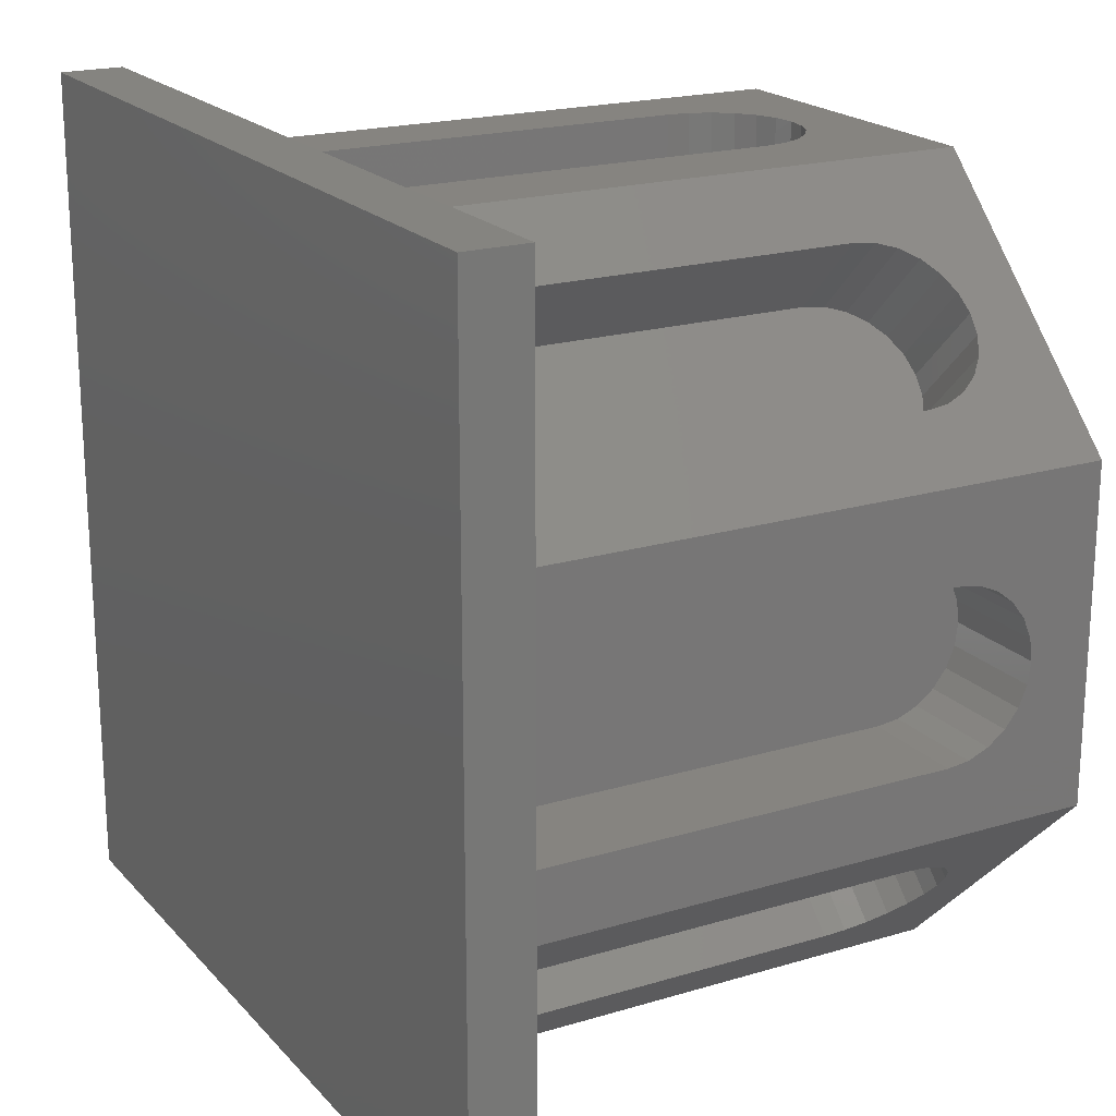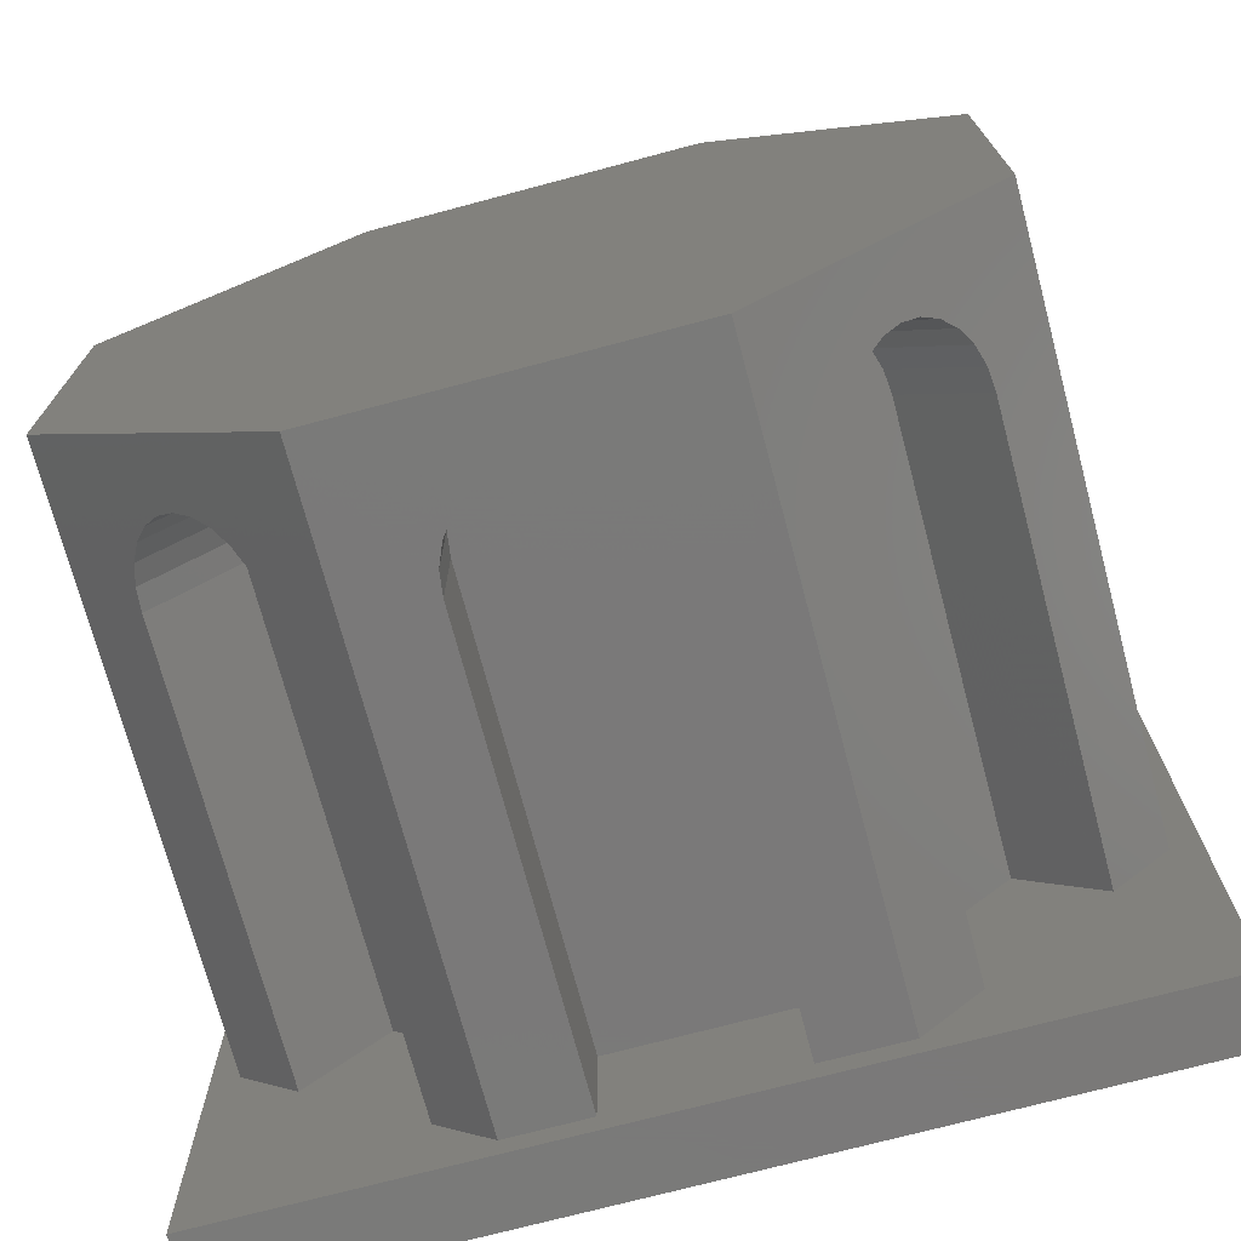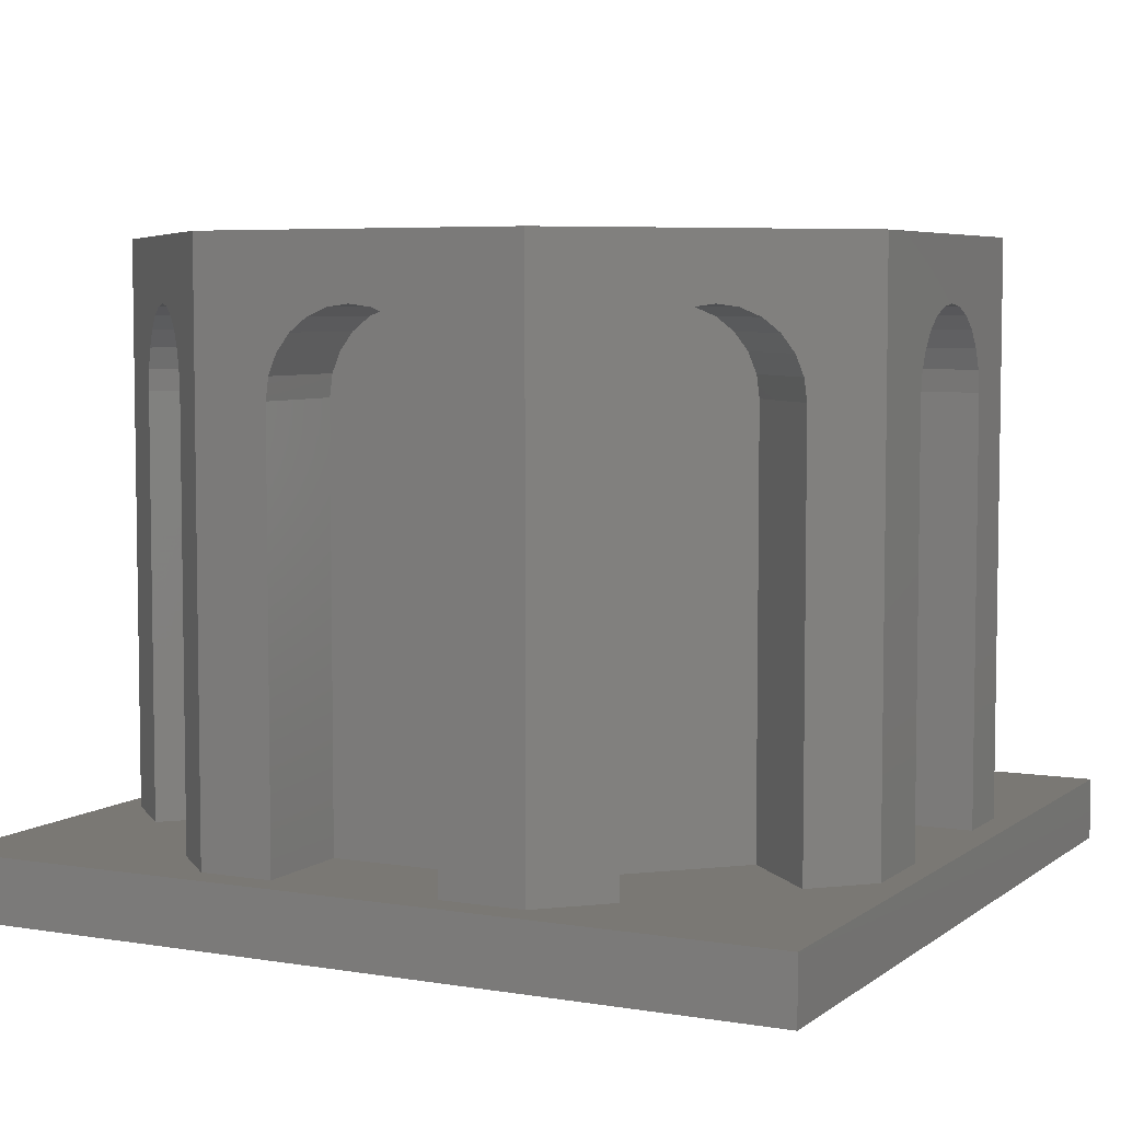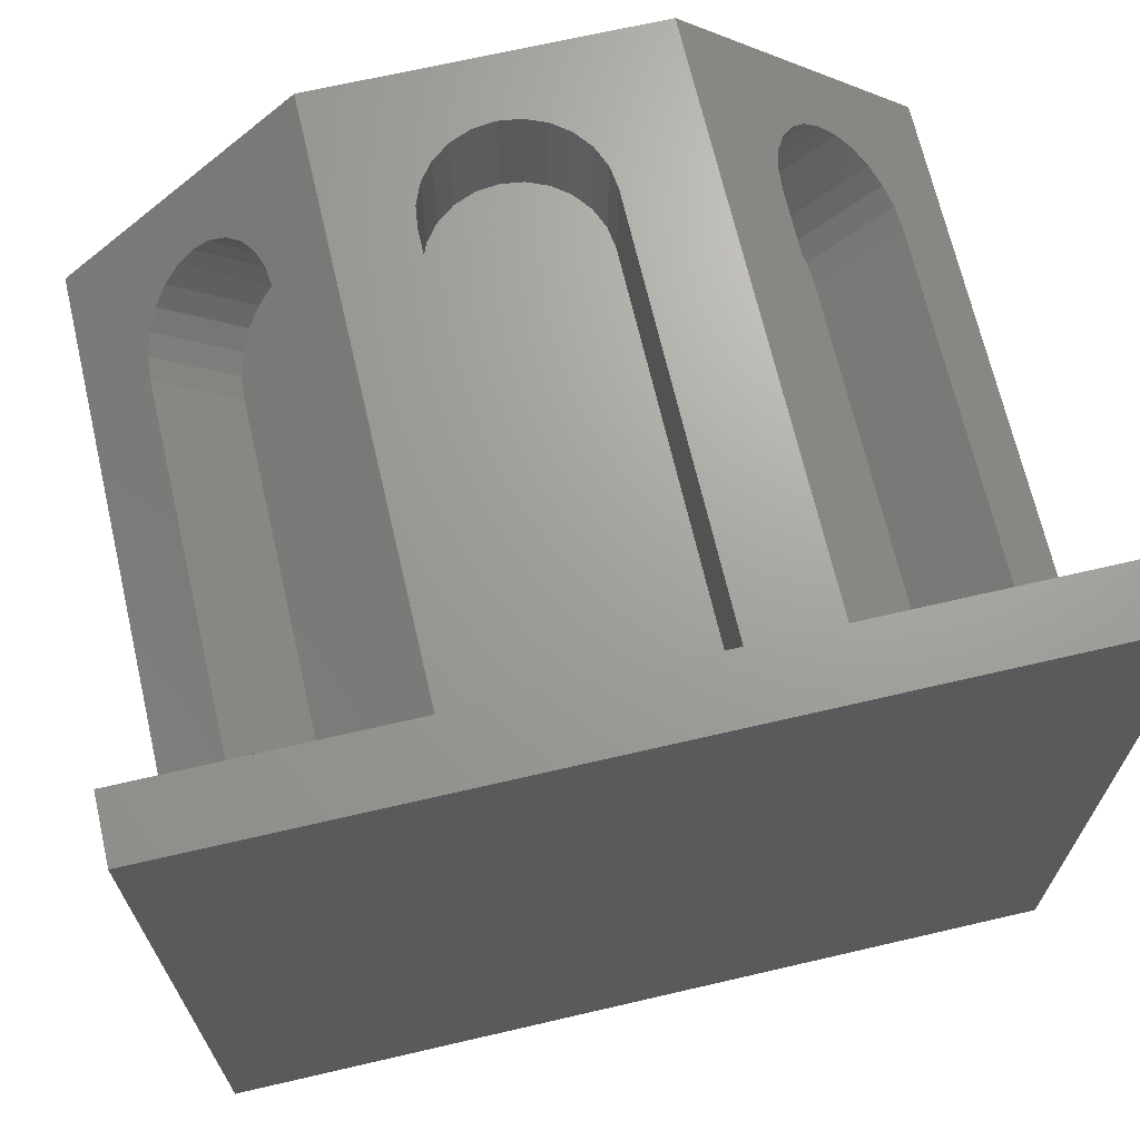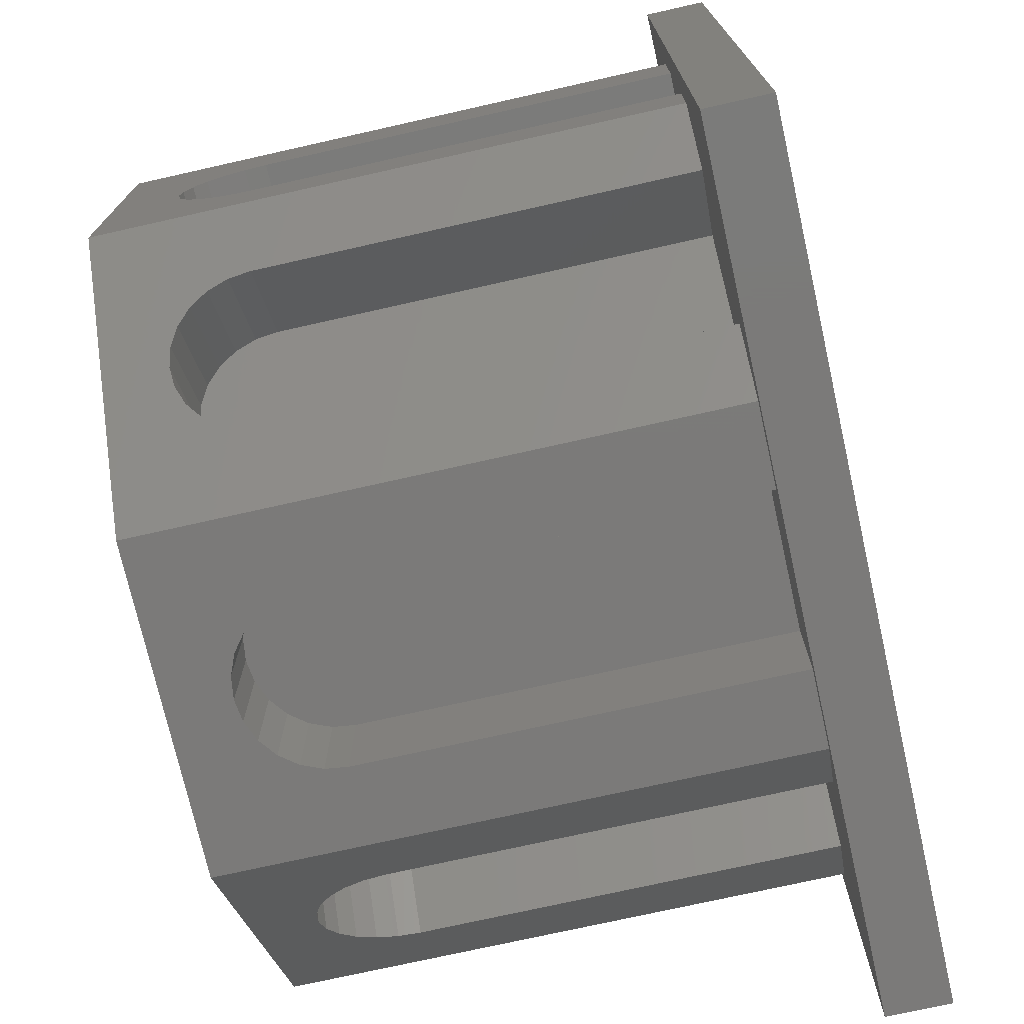
<metadata>
{"format":"stl","ext":"stl","renderer":"f3d","projection":"perspective","resolution":1024,"background":"white","views":[{"elev":19.9,"azim":-119.0,"up":"+Y"},{"elev":-72.6,"azim":14.9,"up":"+Y"},{"elev":5.6,"azim":-153.2,"up":"+Z"},{"elev":68.4,"azim":166.9,"up":"+Y"},{"elev":-73.7,"azim":102.7,"up":"+Y"}]}
</metadata>
<code>
# stl→obj: 267 verts, 530 faces
v 23.92 6.064 23
v 15.92 6.049 3
v 23.92 6.064 3
v 15.92 6.049 23
v 23.79 6.063 24.04
v 16.06 6.049 24.04
v 23.39 6.063 25
v 16.46 6.05 25
v 22.75 6.061 25.83
v 17.09 6.051 25.83
v 21.92 6.06 26.46
v 17.92 6.052 26.46
v 20.96 6.058 26.86
v 18.89 6.054 26.86
v 19.92 6.056 27
v 17.1 1.124 25.83
v 17.93 1.126 26.46
v 16.47 1.123 25
v 16.07 1.122 24.04
v 15.93 1.122 23
v 18.9 1.127 26.86
v 6.276 15.44 24.04
v 6.277 15.3 3
v 6.277 15.3 23
v 6.262 23.3 3
v 6.276 15.84 25
v 6.274 16.47 25.83
v 6.273 17.3 26.46
v 6.271 18.26 26.86
v 6.269 19.3 27
v 6.267 20.33 26.86
v 6.265 21.3 26.46
v 6.264 22.13 25.83
v 6.263 22.76 25
v 6.262 23.16 24.04
v 6.262 23.3 23
v 15.93 1.122 3
v 40 40 0
v 40 0 3
v 40 0 0
v 40 40 3
v 0 40 3
v 0 0 0
v 0 0 3
v 0 40 0
v 12.93 32.19 3
v 9.391 35.72 3
v 7.287 26.53 3
v 24.2 33.56 3
v 24.19 38.56 3
v 16.2 33.54 3
v 32.27 26.94 3
v 30.14 36.13 3
v 26.61 32.59 3
v 33.86 15.58 3
v 38.68 23.59 3
v 33.85 23.58 3
v 38.7 15.59 3
v 1.283 12.05 3
v 12.26 1.115 3
v 1.253 27.55 3
v 1.262 23.29 3
v 1.277 15.29 3
v 3.964 9.383 3
v 9.632 3.737 3
v 7.493 12.93 3
v 23.93 1.137 3
v 27.76 1.144 3
v 30.46 3.848 3
v 32.56 13.04 3
v 36.1 9.516 3
v 38.7 12.12 3
v 12.19 38.53 3
v 3.745 30.05 3
v 16.19 38.54 3
v 27.69 38.56 3
v 35.8 30.48 3
v 38.67 27.62 3
v 26.92 7.377 3
v 13.16 7.279 3
v 1.253 27.55 30
v 3.841 30.15 24.04
v 4.123 30.43 25
v 4.572 30.88 25.83
v 5.156 31.47 26.46
v 5.837 32.15 26.86
v 12.19 38.53 30
v 3.745 30.05 23
v 6.568 32.89 27
v 7.298 33.62 26.86
v 7.979 34.31 26.46
v 8.564 34.89 25.83
v 9.013 35.34 25
v 9.295 35.63 24.04
v 9.391 35.72 23
v 27.76 1.144 30
v 23.93 1.137 23
v 23.8 1.137 24.04
v 23.4 1.136 25
v 22.76 1.135 25.83
v 21.93 1.133 26.46
v 20.97 1.131 26.86
v 19.93 1.129 27
v 12.26 1.115 30
v 36.1 9.516 23
v 30.46 3.848 23
v 30.55 3.945 24.04
v 30.84 4.228 25
v 31.28 4.678 25.83
v 31.87 5.265 26.46
v 32.55 5.949 26.86
v 38.7 12.12 30
v 33.28 6.682 27
v 34.01 7.416 26.86
v 34.69 8.099 26.46
v 35.28 8.686 25.83
v 35.73 9.136 25
v 36.01 9.419 24.04
v 1.283 12.05 30
v 27.69 38.56 30
v 38.67 27.62 30
v 1.276 15.43 24.04
v 1.276 15.83 25
v 1.274 16.46 25.83
v 1.273 17.29 26.46
v 1.271 18.25 26.86
v 1.277 15.29 23
v 1.269 19.29 27
v 1.267 20.33 26.86
v 1.265 21.29 26.46
v 1.264 22.12 25.83
v 1.263 22.75 25
v 1.262 23.15 24.04
v 1.262 23.29 23
v 9.632 3.737 23
v 9.535 3.833 24.04
v 9.252 4.115 25
v 8.802 4.564 25.83
v 8.215 5.148 26.46
v 7.531 5.829 26.86
v 6.798 6.56 27
v 3.964 9.383 23
v 4.061 9.287 24.04
v 4.344 9.005 25
v 4.794 8.556 25.83
v 5.381 7.971 26.46
v 6.064 7.29 26.86
v 16.19 38.54 23
v 16.32 38.54 24.04
v 16.72 38.54 25
v 17.36 38.54 25.83
v 18.19 38.55 26.46
v 19.15 38.55 26.86
v 20.19 38.55 27
v 24.19 38.56 23
v 24.05 38.56 24.04
v 23.65 38.56 25
v 23.02 38.56 25.83
v 22.19 38.55 26.46
v 21.22 38.55 26.86
v 30.14 36.13 23
v 30.23 36.03 24.04
v 30.52 35.75 25
v 30.97 35.3 25.83
v 31.55 34.72 26.46
v 32.24 34.04 26.86
v 32.97 33.31 27
v 35.8 30.48 23
v 35.71 30.58 24.04
v 35.42 30.86 25
v 34.97 31.31 25.83
v 34.39 31.9 26.46
v 33.7 32.58 26.86
v 29.74 10.21 27
v 29.01 9.478 26.86
v 28.33 8.794 26.46
v 27.74 8.207 25.83
v 33.86 15.61 23
v 38.7 15.59 22.62
v 33.86 15.58 22.62
v 38.7 15.62 23
v 33.86 15.66 23.66
v 38.7 15.67 23.66
v 33.86 16.61 25.5
v 38.7 16.03 24.64
v 33.86 16.02 24.64
v 38.69 16.62 25.5
v 38.7 15.59 23
v 30.86 28.35 26.46
v 30.17 29.03 26.86
v 31.44 27.77 25.83
v 31.89 27.32 25
v 32.18 27.04 24.04
v 32.27 26.94 23
v 26.7 32.49 24.04
v 26.99 32.21 25
v 28.71 30.5 26.86
v 28.02 31.18 26.46
v 27.44 31.76 25.83
v 29.44 29.76 27
v 26.61 32.59 23
v 16.73 33.54 25
v 16.33 33.54 24.04
v 17.37 33.54 25.83
v 16.2 33.54 23
v 24.2 33.56 23
v 24.06 33.56 24.04
v 23.66 33.56 25
v 23.03 33.56 25.83
v 18.2 33.55 26.46
v 22.2 33.55 26.46
v 19.16 33.55 26.86
v 21.23 33.55 26.86
v 20.2 33.55 27
v 12.55 31.81 25
v 12.84 32.1 24.04
v 11.52 30.78 26.46
v 12.11 31.36 25.83
v 12.93 32.19 23
v 7.383 26.62 24.04
v 7.287 26.53 23
v 7.665 26.91 25
v 8.114 27.36 25.83
v 8.698 27.94 26.46
v 9.379 28.63 26.86
v 10.11 29.36 27
v 10.84 30.09 26.86
v 9.593 10.83 26.86
v 10.33 10.1 27
v 8.91 11.51 26.46
v 7.873 12.55 25
v 8.323 12.1 25.83
v 7.59 12.83 24.04
v 12.33 8.106 25.83
v 12.78 7.657 25
v 13.16 7.279 23
v 7.493 12.93 23
v 13.06 7.375 24.04
v 11.74 8.69 26.46
v 11.06 9.371 26.86
v 38.68 21.42 26.37
v 33.85 20.43 26.72
v 33.85 21.41 26.37
v 38.69 20.44 26.72
v 38.68 22.96 24.97
v 33.85 23.39 24.03
v 38.68 23.4 24.03
v 33.85 22.95 24.97
v 38.68 22.28 25.77
v 33.85 22.27 25.77
v 38.68 23.59 23
v 33.85 23.58 23
v 38.69 19.4 26.81
v 33.86 18.36 26.62
v 33.86 19.39 26.81
v 38.69 18.37 26.62
v 33.86 17.41 26.18
v 38.69 17.42 26.18
v 27.29 7.757 25
v 27.01 7.474 24.04
v 26.92 7.377 23
v 32.47 12.95 24.04
v 32.18 12.67 25
v 31.73 12.21 25.83
v 31.15 11.63 26.46
v 32.56 13.04 23
v 30.47 10.94 26.86
f 1 2 3
f 2 1 4
f 4 1 5
f 4 5 6
f 6 5 7
f 6 7 8
f 8 7 9
f 8 9 10
f 10 9 11
f 10 11 12
f 12 11 13
f 12 13 14
f 14 13 15
f 12 16 10
f 16 12 17
f 8 16 18
f 16 8 10
f 4 19 20
f 19 4 6
f 14 17 12
f 17 14 21
f 22 23 24
f 23 22 25
f 25 22 26
f 25 26 27
f 25 27 28
f 25 28 29
f 25 29 30
f 25 30 31
f 25 31 32
f 25 32 33
f 25 33 34
f 25 34 35
f 25 35 36
f 6 18 19
f 18 6 8
f 2 20 37
f 20 2 4
f 38 39 40
f 39 38 41
f 42 43 44
f 43 42 45
f 42 38 45
f 38 42 41
f 46 47 48
f 49 50 51
f 52 53 54
f 55 56 57
f 56 55 58
f 44 59 42
f 59 44 60
f 60 44 39
f 42 59 61
f 61 59 62
f 62 59 63
f 59 60 64
f 64 60 65
f 64 65 66
f 60 39 37
f 37 39 67
f 37 67 3
f 67 39 68
f 68 39 69
f 69 39 70
f 70 39 71
f 71 39 72
f 42 73 41
f 73 42 61
f 73 61 74
f 73 74 47
f 47 74 48
f 41 73 75
f 41 75 50
f 50 75 51
f 41 50 76
f 41 76 53
f 41 53 52
f 41 52 77
f 41 77 78
f 41 78 56
f 41 56 58
f 41 58 72
f 41 72 39
f 70 79 69
f 3 2 37
f 80 66 65
f 63 25 62
f 25 63 23
f 39 43 40
f 43 39 44
f 81 82 61
f 82 81 83
f 83 81 84
f 84 81 85
f 85 81 86
f 86 81 87
f 61 82 88
f 86 87 89
f 89 87 90
f 90 87 91
f 91 87 92
f 92 87 93
f 93 87 94
f 94 87 95
f 95 87 47
f 47 87 73
f 74 61 88
f 96 67 68
f 67 96 97
f 97 96 98
f 98 96 99
f 99 96 100
f 100 96 101
f 101 96 102
f 102 96 103
f 20 60 37
f 60 20 104
f 104 20 19
f 104 19 18
f 104 18 16
f 104 16 17
f 104 17 21
f 104 21 103
f 104 103 96
f 72 105 71
f 69 96 68
f 96 69 106
f 96 106 107
f 96 107 108
f 96 108 109
f 96 109 110
f 96 110 111
f 96 111 112
f 112 111 113
f 112 113 114
f 112 114 115
f 112 115 116
f 112 116 117
f 112 117 118
f 112 118 105
f 112 105 72
f 119 87 81
f 87 119 104
f 87 104 120
f 120 104 96
f 120 96 121
f 121 96 112
f 119 122 59
f 122 119 123
f 123 119 124
f 124 119 125
f 125 119 126
f 126 119 81
f 59 122 127
f 126 81 128
f 128 81 129
f 129 81 130
f 130 81 131
f 131 81 132
f 132 81 133
f 133 81 134
f 134 81 62
f 62 81 61
f 63 59 127
f 104 65 60
f 65 104 135
f 135 104 136
f 136 104 137
f 137 104 138
f 138 104 139
f 139 104 140
f 140 104 141
f 142 59 64
f 59 142 119
f 119 142 143
f 119 143 144
f 119 144 145
f 119 145 146
f 119 146 147
f 119 147 141
f 119 141 104
f 87 75 73
f 75 87 148
f 148 87 149
f 149 87 150
f 150 87 151
f 151 87 152
f 152 87 153
f 153 87 154
f 155 76 50
f 76 155 120
f 120 155 156
f 120 156 157
f 120 157 158
f 120 158 159
f 120 159 160
f 120 160 154
f 120 154 87
f 120 53 76
f 53 120 161
f 161 120 162
f 162 120 163
f 163 120 164
f 164 120 165
f 165 120 166
f 166 120 167
f 168 78 77
f 78 168 121
f 121 168 169
f 121 169 170
f 121 170 171
f 121 171 172
f 121 172 173
f 121 173 167
f 121 167 120
f 174 111 175
f 111 174 113
f 176 109 177
f 109 176 110
f 175 110 176
f 110 175 111
f 178 179 180
f 179 178 181
f 182 181 178
f 181 182 183
f 55 179 58
f 179 55 180
f 184 185 186
f 185 184 187
f 186 183 182
f 183 186 185
f 38 43 45
f 43 38 40
f 181 188 179
f 173 189 190
f 189 173 172
f 172 191 189
f 191 172 171
f 171 192 191
f 192 171 170
f 192 169 193
f 169 192 170
f 193 168 194
f 168 193 169
f 168 52 194
f 52 168 77
f 195 163 196
f 163 195 162
f 165 197 198
f 197 165 166
f 164 198 199
f 198 164 165
f 163 199 196
f 199 163 164
f 166 200 197
f 200 166 167
f 53 201 54
f 201 53 161
f 201 162 195
f 162 201 161
f 201 52 54
f 52 201 194
f 194 201 195
f 194 195 193
f 193 195 192
f 192 195 196
f 192 196 191
f 191 196 199
f 191 199 189
f 189 199 198
f 189 198 190
f 190 198 197
f 190 197 200
f 167 190 200
f 190 167 173
f 149 202 203
f 202 149 150
f 150 204 202
f 204 150 151
f 205 49 51
f 49 205 206
f 206 205 203
f 206 203 207
f 207 203 202
f 207 202 208
f 208 202 204
f 208 204 209
f 209 204 210
f 209 210 211
f 211 210 212
f 211 212 213
f 213 212 214
f 154 212 153
f 212 154 214
f 75 205 51
f 205 75 148
f 158 208 209
f 208 158 157
f 159 213 160
f 213 159 211
f 160 214 154
f 214 160 213
f 155 49 206
f 49 155 50
f 148 203 205
f 203 148 149
f 152 204 151
f 204 152 210
f 158 211 159
f 211 158 209
f 157 207 208
f 207 157 156
f 153 210 152
f 210 153 212
f 156 206 207
f 206 156 155
f 215 94 216
f 94 215 93
f 92 217 91
f 217 92 218
f 216 95 219
f 95 216 94
f 220 48 221
f 48 220 46
f 46 220 222
f 46 222 223
f 46 223 224
f 46 224 225
f 46 225 226
f 46 226 227
f 46 227 217
f 46 217 218
f 46 218 215
f 46 215 216
f 46 216 219
f 85 223 84
f 223 85 224
f 86 224 85
f 224 86 225
f 93 218 92
f 218 93 215
f 84 222 83
f 222 84 223
f 88 48 74
f 48 88 221
f 91 227 90
f 227 91 217
f 46 95 47
f 95 46 219
f 82 221 88
f 221 82 220
f 83 220 82
f 220 83 222
f 89 225 86
f 225 89 226
f 90 226 89
f 226 90 227
f 228 141 147
f 141 228 229
f 230 147 146
f 147 230 228
f 231 145 144
f 145 231 232
f 143 231 144
f 231 143 233
f 232 146 145
f 146 232 230
f 234 137 138
f 137 234 235
f 236 66 80
f 66 236 237
f 237 236 238
f 237 238 233
f 233 238 235
f 233 235 231
f 231 235 234
f 231 234 232
f 232 234 239
f 232 239 230
f 230 239 240
f 230 240 228
f 228 240 229
f 229 140 141
f 140 229 240
f 66 142 64
f 142 66 237
f 142 233 143
f 233 142 237
f 137 238 136
f 238 137 235
f 136 236 135
f 236 136 238
f 239 138 139
f 138 239 234
f 240 139 140
f 139 240 239
f 236 65 135
f 65 236 80
f 29 125 126
f 125 29 28
f 124 26 123
f 26 124 27
f 28 124 125
f 124 28 27
f 127 23 63
f 23 127 24
f 122 24 127
f 24 122 22
f 123 22 122
f 22 123 26
f 35 134 36
f 134 35 133
f 32 129 130
f 129 32 31
f 30 126 128
f 126 30 29
f 34 133 35
f 133 34 132
f 33 130 131
f 130 33 32
f 31 128 129
f 128 31 30
f 33 132 34
f 132 33 131
f 36 62 25
f 62 36 134
f 11 102 13
f 102 11 101
f 9 101 11
f 101 9 100
f 13 103 15
f 103 13 102
f 15 21 14
f 21 15 103
f 9 99 100
f 99 9 7
f 5 97 98
f 97 5 1
f 7 98 99
f 98 7 5
f 1 67 97
f 67 1 3
f 241 242 243
f 242 241 244
f 245 246 247
f 246 245 248
f 249 248 245
f 248 249 250
f 251 57 56
f 57 251 252
f 249 243 250
f 243 249 241
f 253 254 255
f 254 253 256
f 256 257 254
f 257 256 258
f 244 255 242
f 255 244 253
f 247 252 251
f 252 247 246
f 258 184 257
f 184 258 187
f 177 108 259
f 108 177 109
f 260 108 107
f 108 260 259
f 57 180 55
f 180 57 178
f 178 57 182
f 182 57 186
f 186 57 184
f 184 57 257
f 257 57 254
f 254 57 255
f 255 57 242
f 242 57 243
f 243 57 250
f 250 57 248
f 248 57 246
f 246 57 252
f 79 106 69
f 106 79 261
f 117 262 118
f 262 117 263
f 264 115 265
f 115 264 116
f 118 266 105
f 266 118 262
f 263 116 264
f 116 263 117
f 267 113 174
f 113 267 114
f 105 70 71
f 70 105 266
f 265 114 267
f 114 265 115
f 70 261 79
f 261 70 260
f 260 70 259
f 259 70 177
f 177 70 176
f 176 70 175
f 175 70 174
f 174 70 267
f 267 70 265
f 265 70 264
f 264 70 263
f 263 70 262
f 262 70 266
f 78 251 56
f 58 112 72
f 112 58 188
f 112 188 183
f 112 183 185
f 112 185 187
f 112 187 258
f 112 258 256
f 112 256 121
f 188 58 179
f 183 188 181
f 121 256 253
f 121 253 244
f 121 244 241
f 121 241 249
f 121 249 245
f 121 245 247
f 121 247 251
f 121 251 78
f 261 107 106
f 107 261 260

</code>
